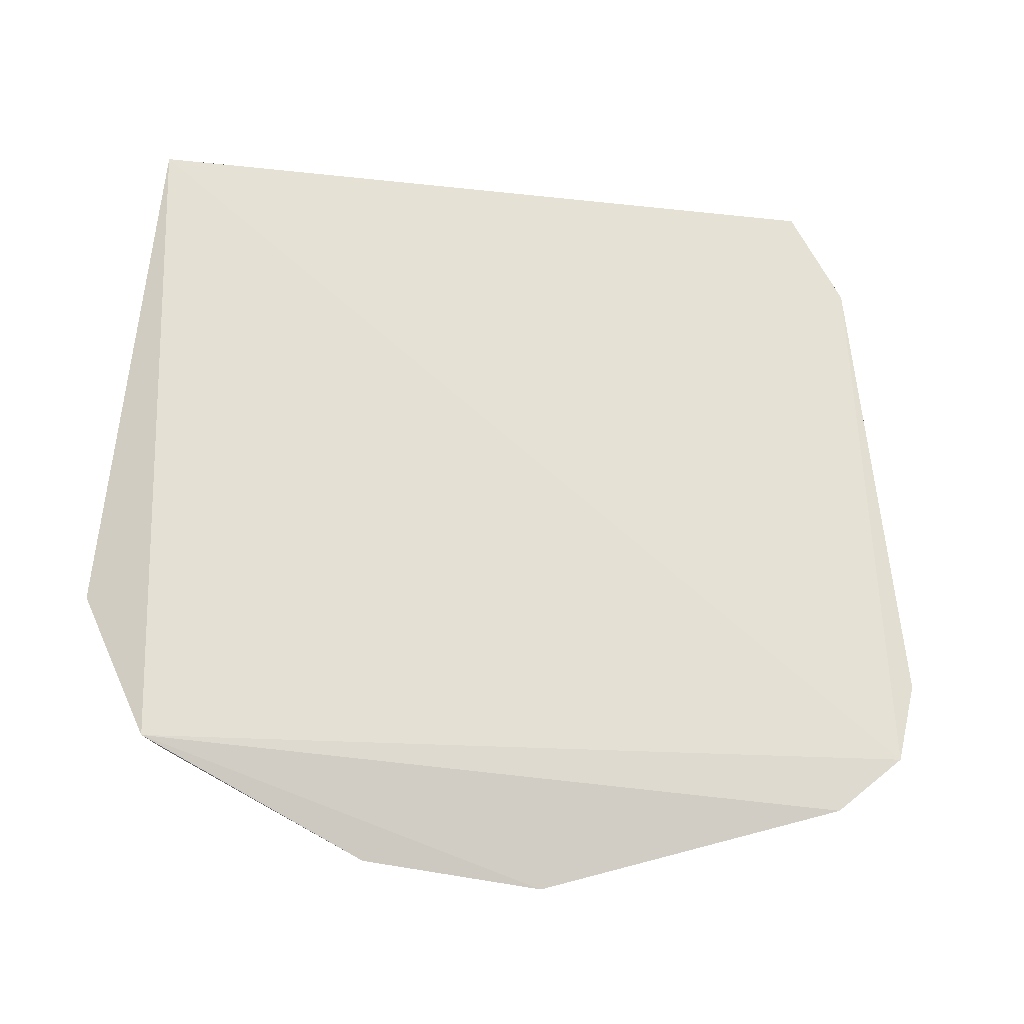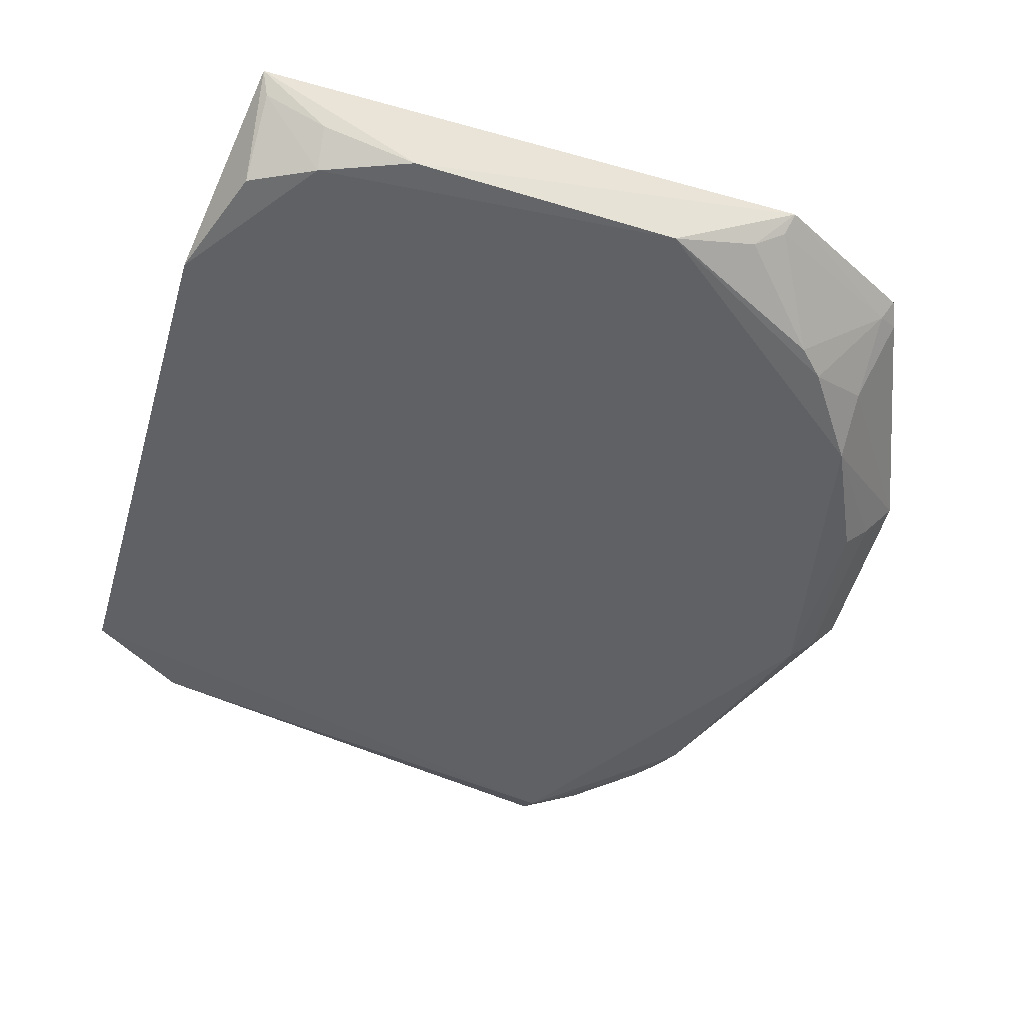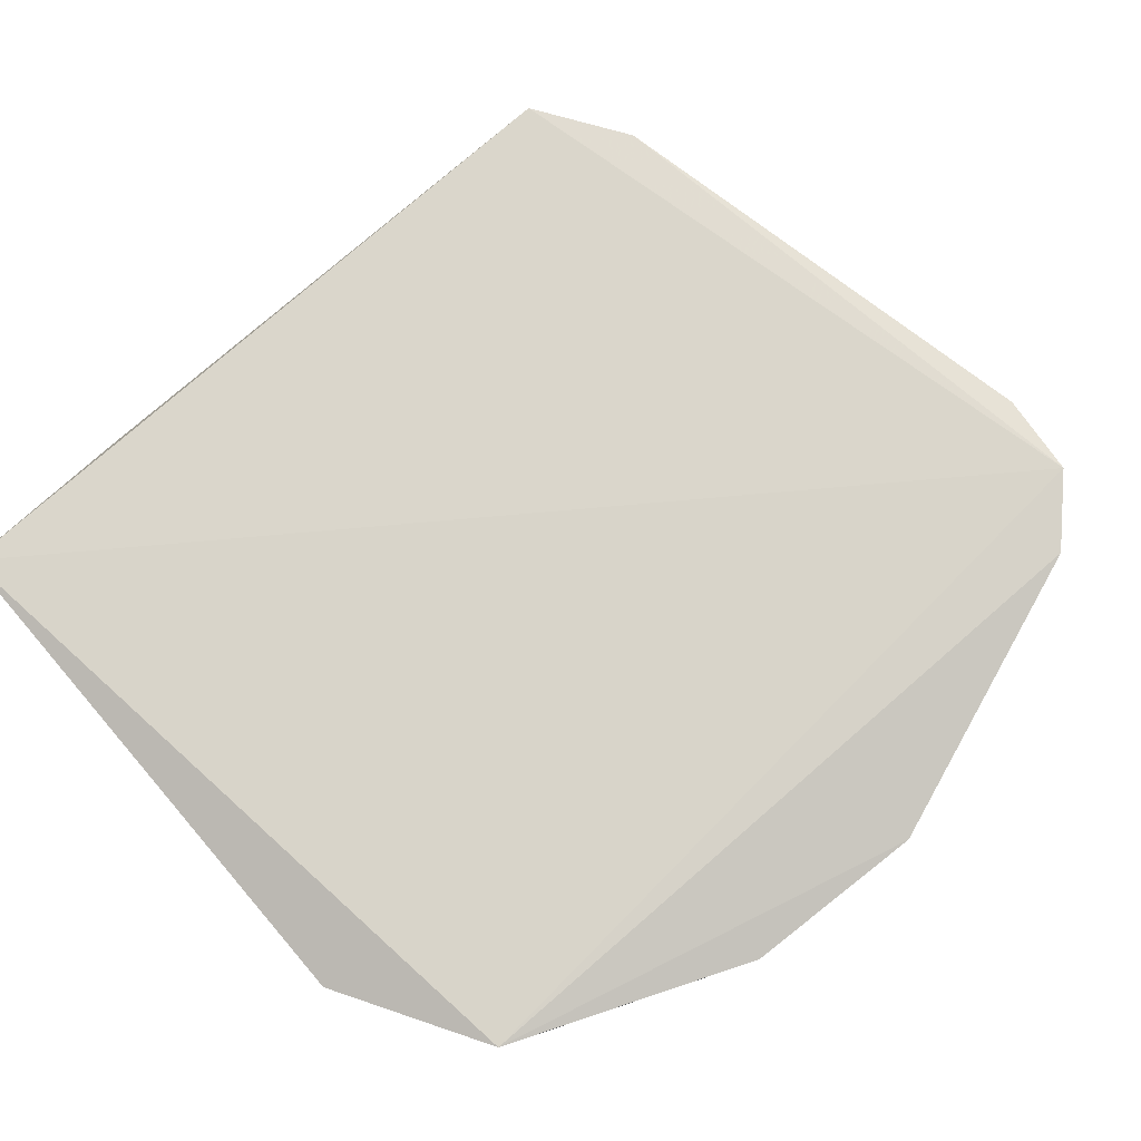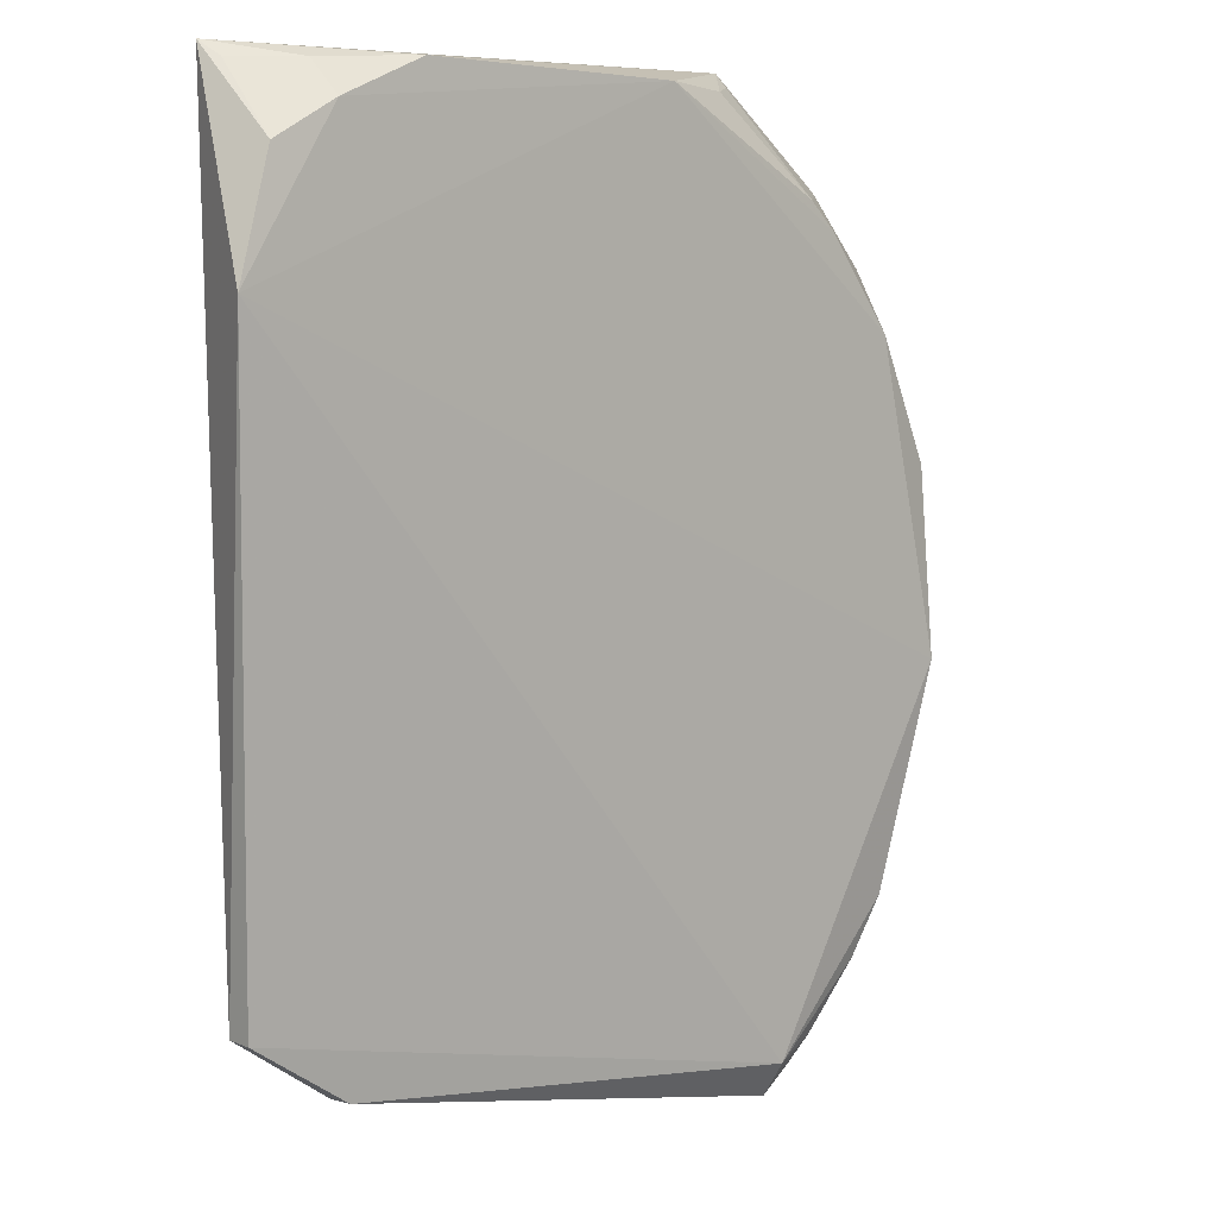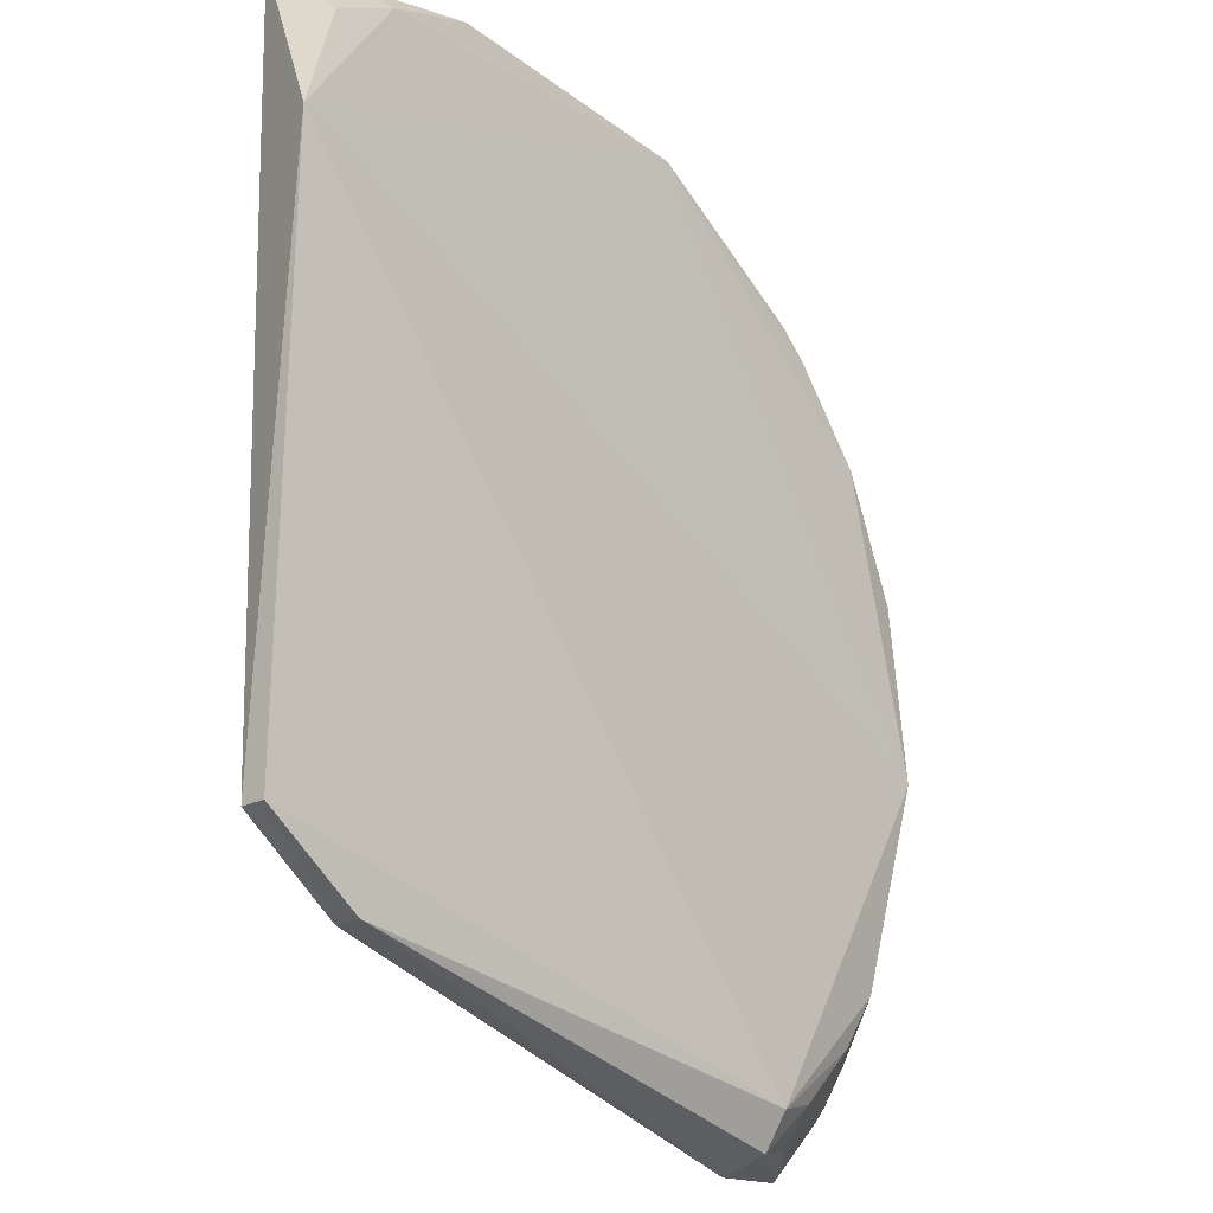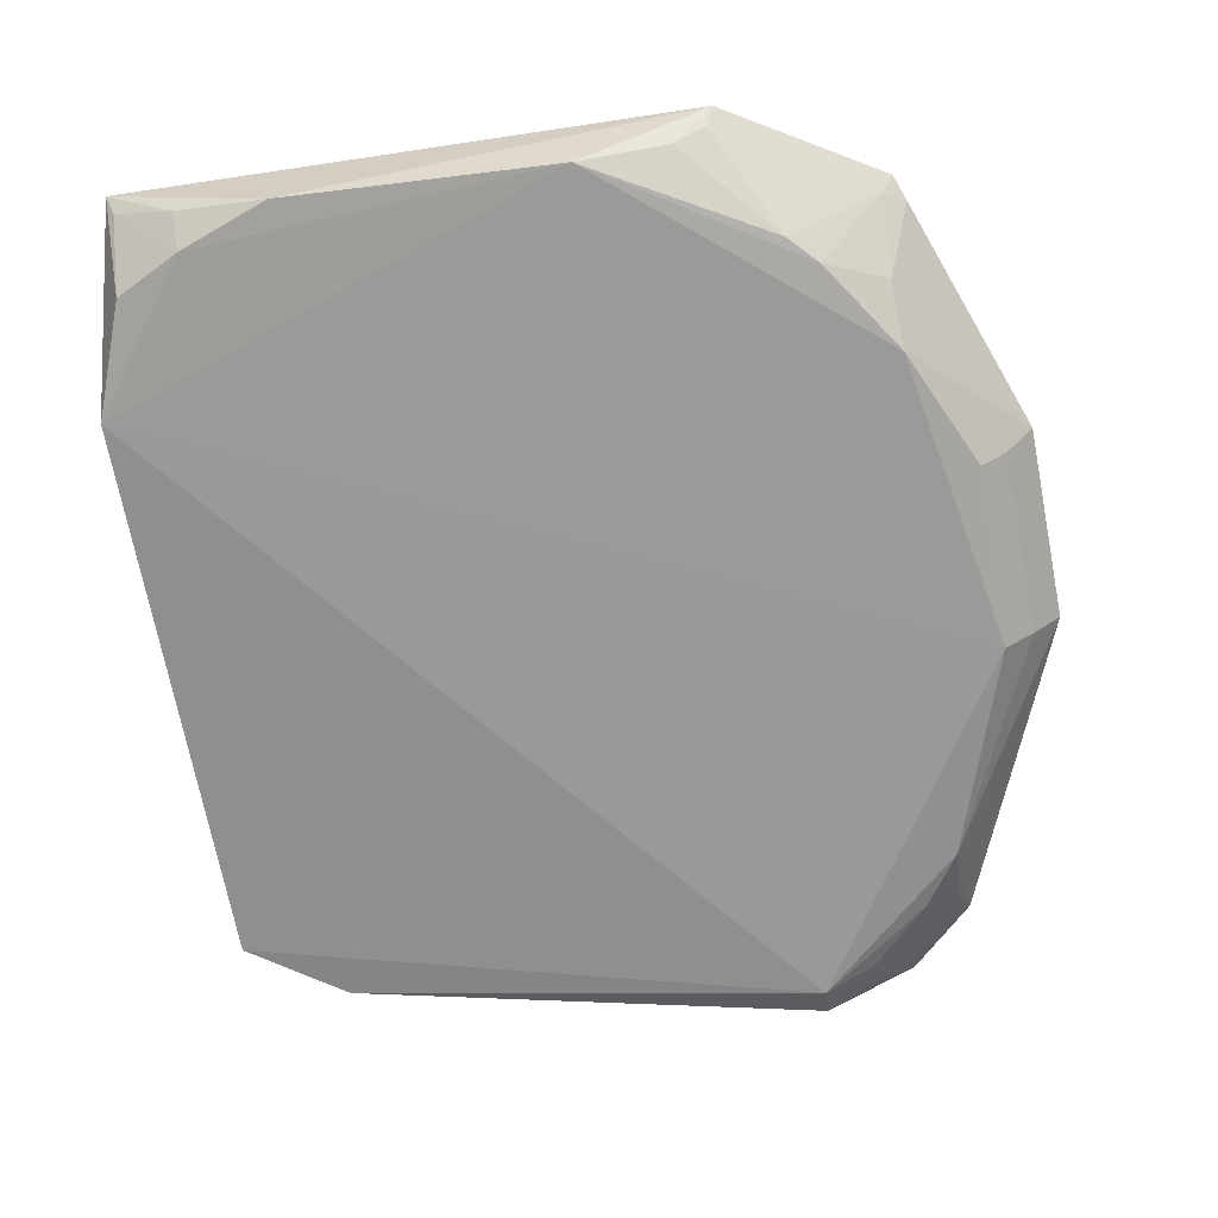
<metadata>
{"format":"obj","ext":"obj","renderer":"f3d","projection":"perspective","resolution":1024,"background":"white","views":[{"elev":68.8,"azim":-84.3,"up":"+Z"},{"elev":-47.7,"azim":162.3,"up":"+Z"},{"elev":78.5,"azim":-131.0,"up":"+Z"},{"elev":6.1,"azim":135.4,"up":"+Y"},{"elev":-24.1,"azim":130.0,"up":"+Y"},{"elev":-68.3,"azim":-171.9,"up":"+Z"}]}
</metadata>
<code>
v 0.0254 0.04112 0.008363
v 0.02641 -0.02342 0.005005
v 0.02794 0.02493 0.001008
v -0.02915 0.02962 0.001772
v -0.03604 -0.03076 0.007916
v -0.02255 -0.03338 0.0005998
v 0.01177 0.04049 0.001637
v -0.03067 -0.03616 0.00791
v -0.03601 0.03362 0.01068
v 0.02649 -0.02348 0.002886
v -0.04037 -0.003867 0.0009159
v 0.02476 0.03451 0.001664
v -0.02684 -0.03202 0.001722
v -0.02256 0.04152 0.008009
v 0.01807 -0.02891 0.002859
v -0.01145 0.04004 0.001534
v -0.04485 0.0123 0.007261
v 0.01962 0.04009 0.004103
v 0.01935 0.03745 0.00146
v -0.03507 -0.02986 0.006209
v -0.02257 -0.03628 0.002517
v -0.03487 -0.0222 0.001497
v -0.02674 0.032 0.001902
v 0.01814 -0.02894 0.0049
v -0.03476 0.02188 0.001369
v -0.04571 -0.004145 0.006529
v 0.02471 0.03997 0.006653
v -0.02977 -0.03518 0.006262
v -0.0319 -0.02685 0.001739
v -0.03475 -0.02721 0.004203
v -0.03499 0.03275 0.008958
v -0.01907 0.03979 0.00429
v -0.02325 -0.03718 0.006872
v -0.03987 0.01159 0.001783
v -0.03686 0.03158 0.009809
v -0.04315 -0.003981 0.00359
v -0.02703 -0.03502 0.004159
v -0.0219 0.04035 0.006328
v -0.03457 0.02697 0.0042
v -0.04223 0.01156 0.004173
f 1 2 3
f 8 2 1
f 9 8 1
f 9 5 8
f 10 6 3
f 10 3 2
f 11 3 6
f 12 1 3
f 14 9 1
f 14 1 7
f 15 6 10
f 16 3 11
f 16 14 7
f 18 7 1
f 19 12 3
f 19 7 18
f 19 16 7
f 19 3 16
f 20 8 5
f 21 13 6
f 21 6 15
f 22 11 6
f 23 16 4
f 24 15 10
f 24 10 2
f 24 2 8
f 25 16 11
f 25 4 16
f 26 5 9
f 26 9 17
f 26 22 5
f 27 18 1
f 27 1 12
f 27 19 18
f 27 12 19
f 28 20 13
f 28 8 20
f 29 22 6
f 29 6 13
f 29 13 20
f 30 20 5
f 30 5 22
f 30 29 20
f 30 22 29
f 31 23 4
f 31 9 14
f 32 14 16
f 32 16 23
f 33 21 15
f 33 15 24
f 33 24 8
f 33 8 21
f 34 25 11
f 35 17 9
f 35 9 31
f 36 11 22
f 36 22 26
f 36 34 11
f 36 26 17
f 37 21 8
f 37 8 28
f 37 28 13
f 37 13 21
f 38 31 14
f 38 23 31
f 38 32 23
f 38 14 32
f 39 31 4
f 39 4 25
f 39 35 31
f 39 25 17
f 39 17 35
f 40 17 25
f 40 25 34
f 40 36 17
f 40 34 36

</code>
